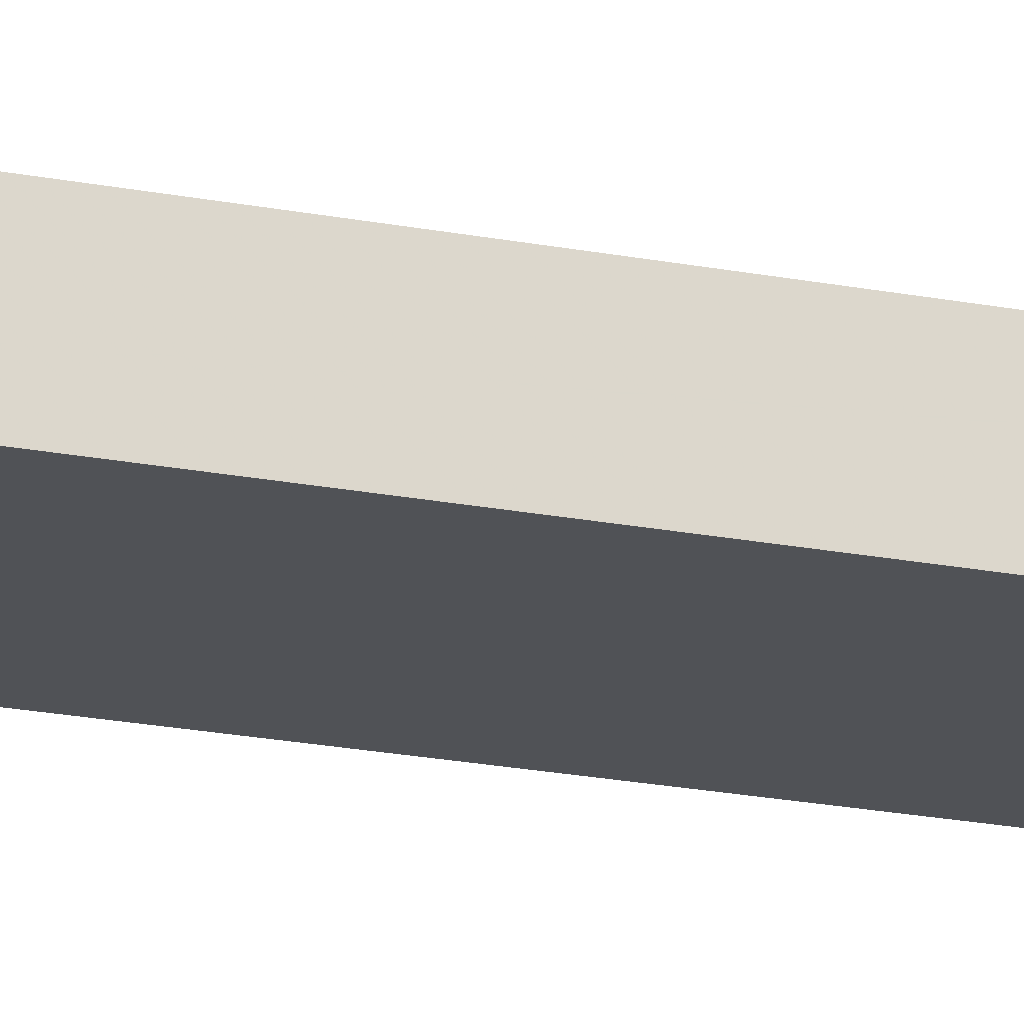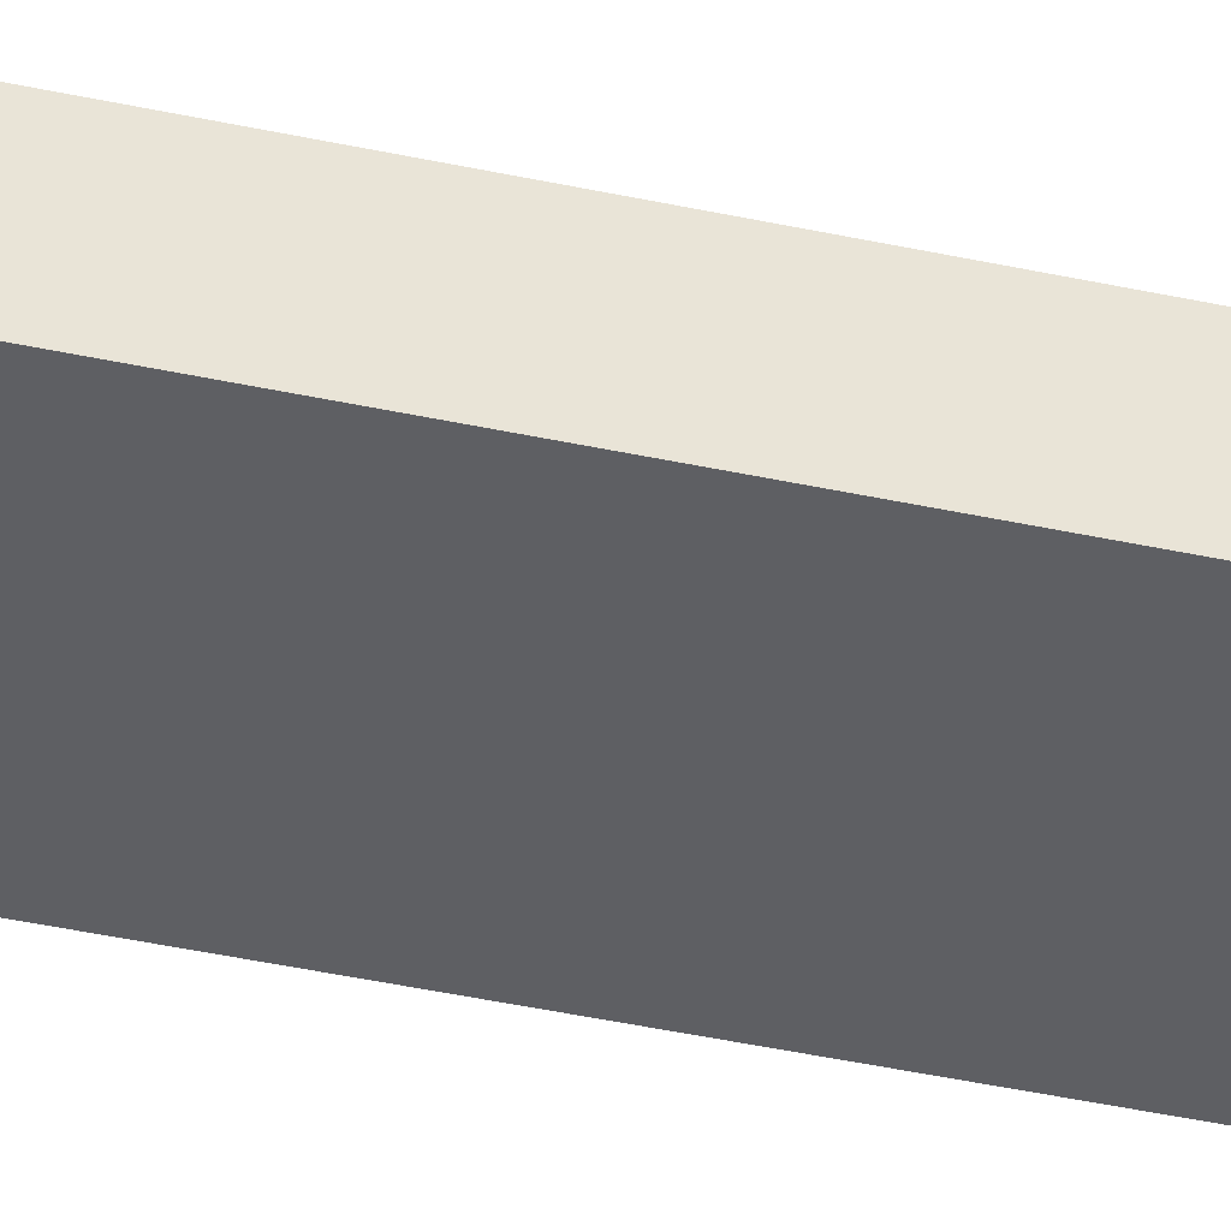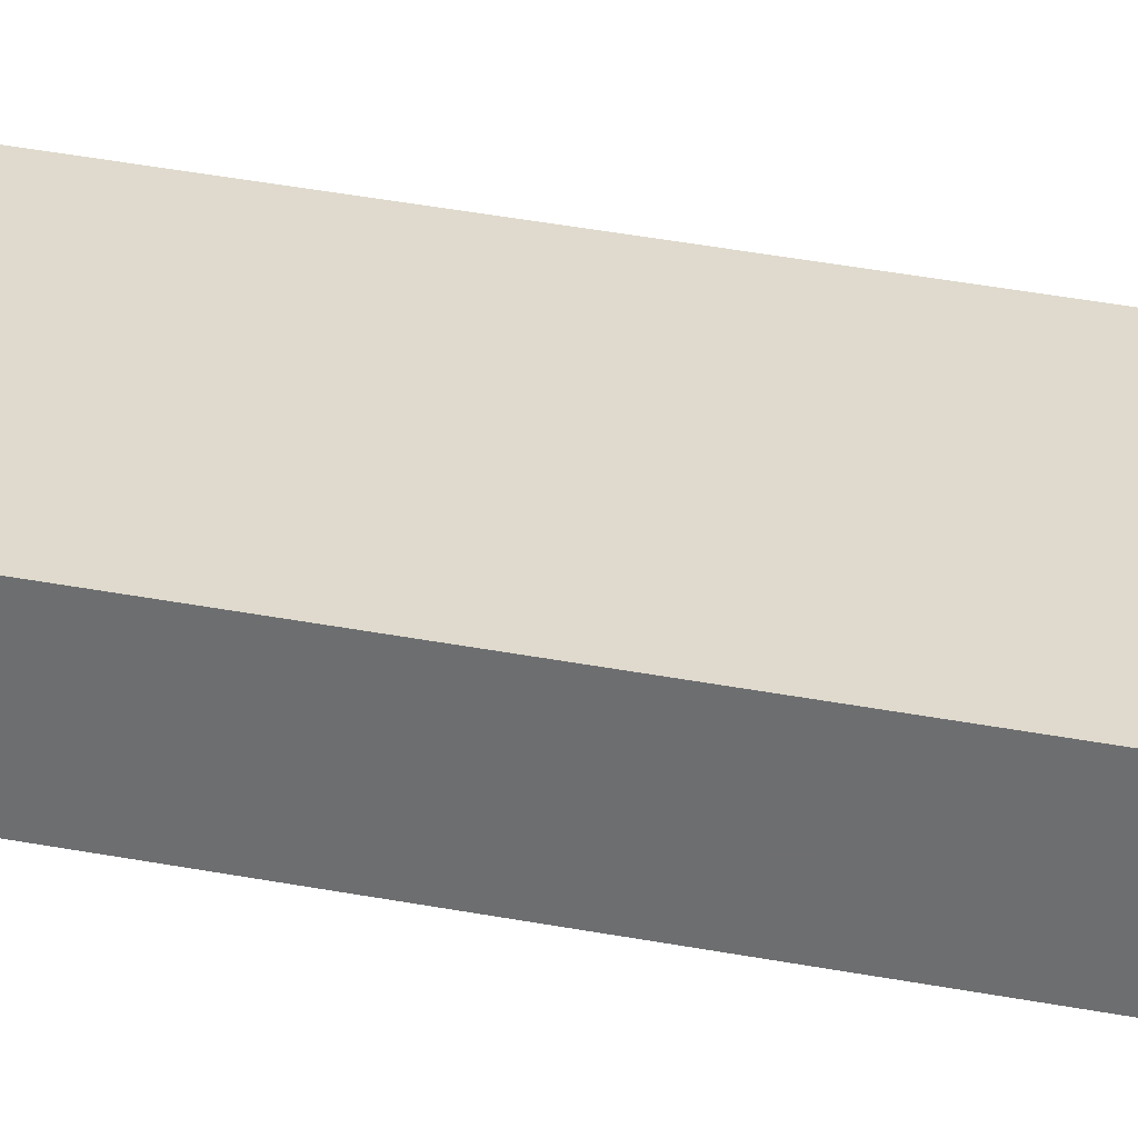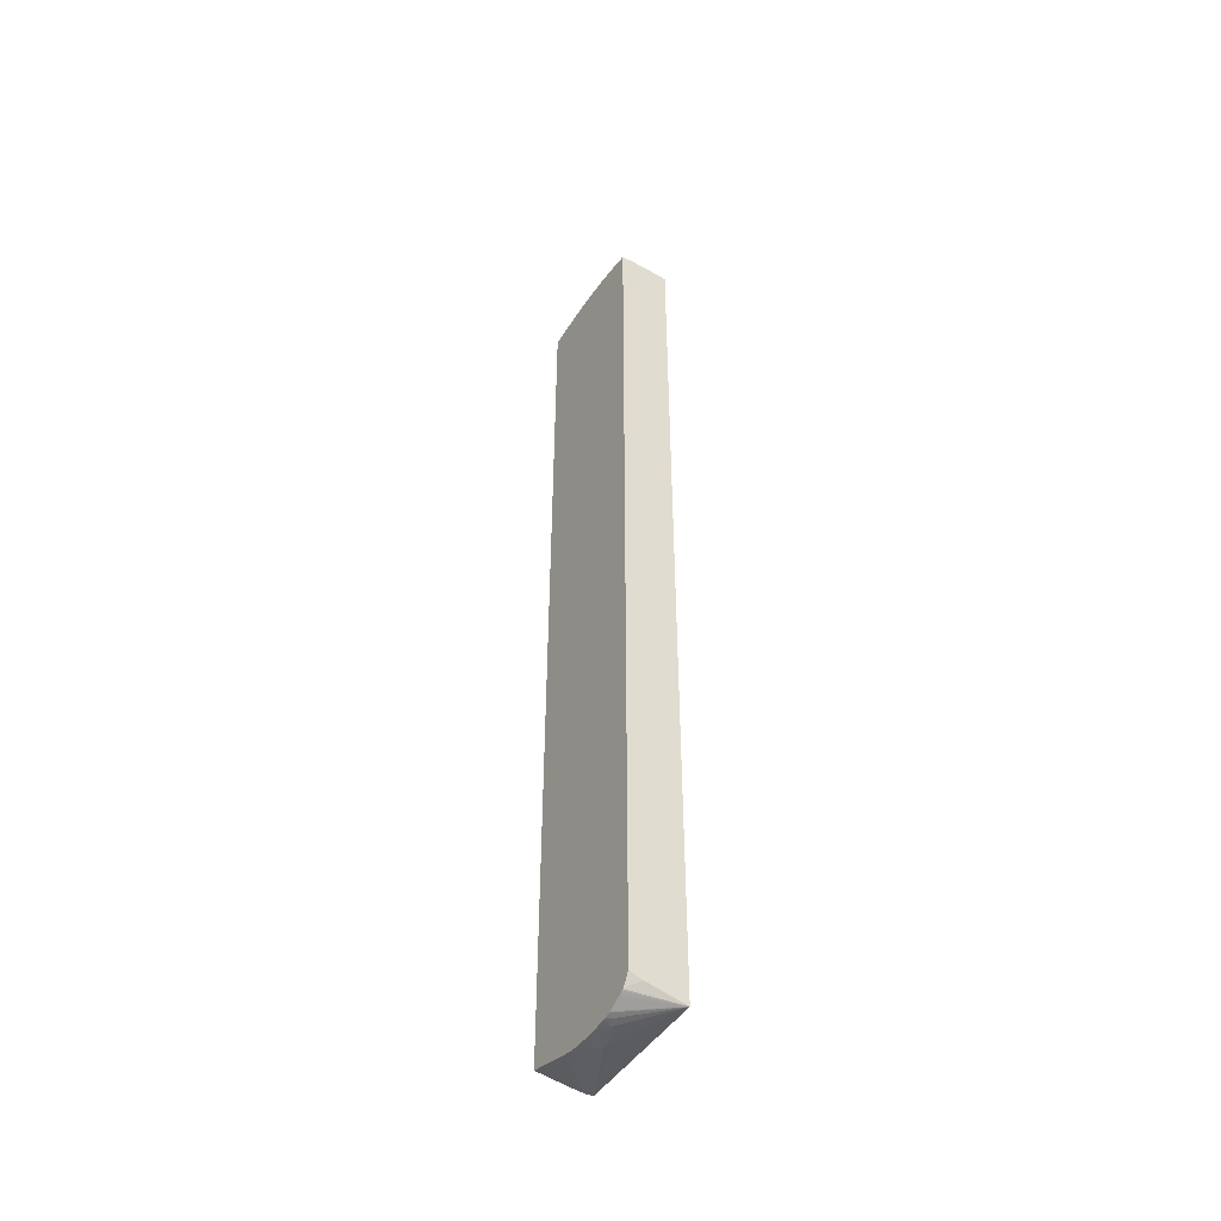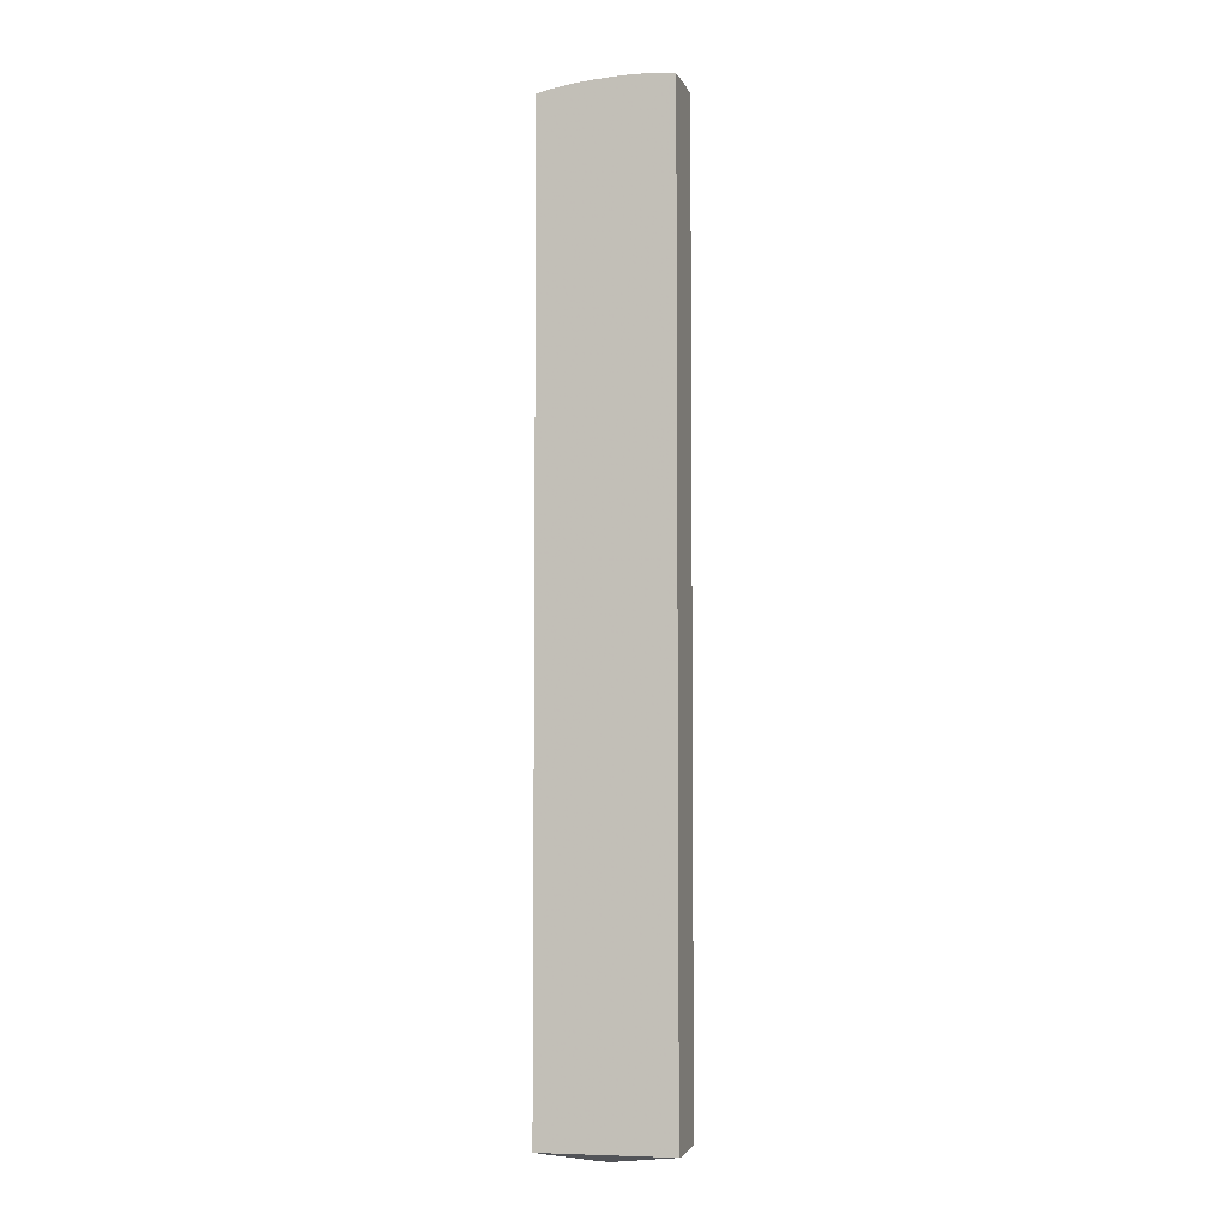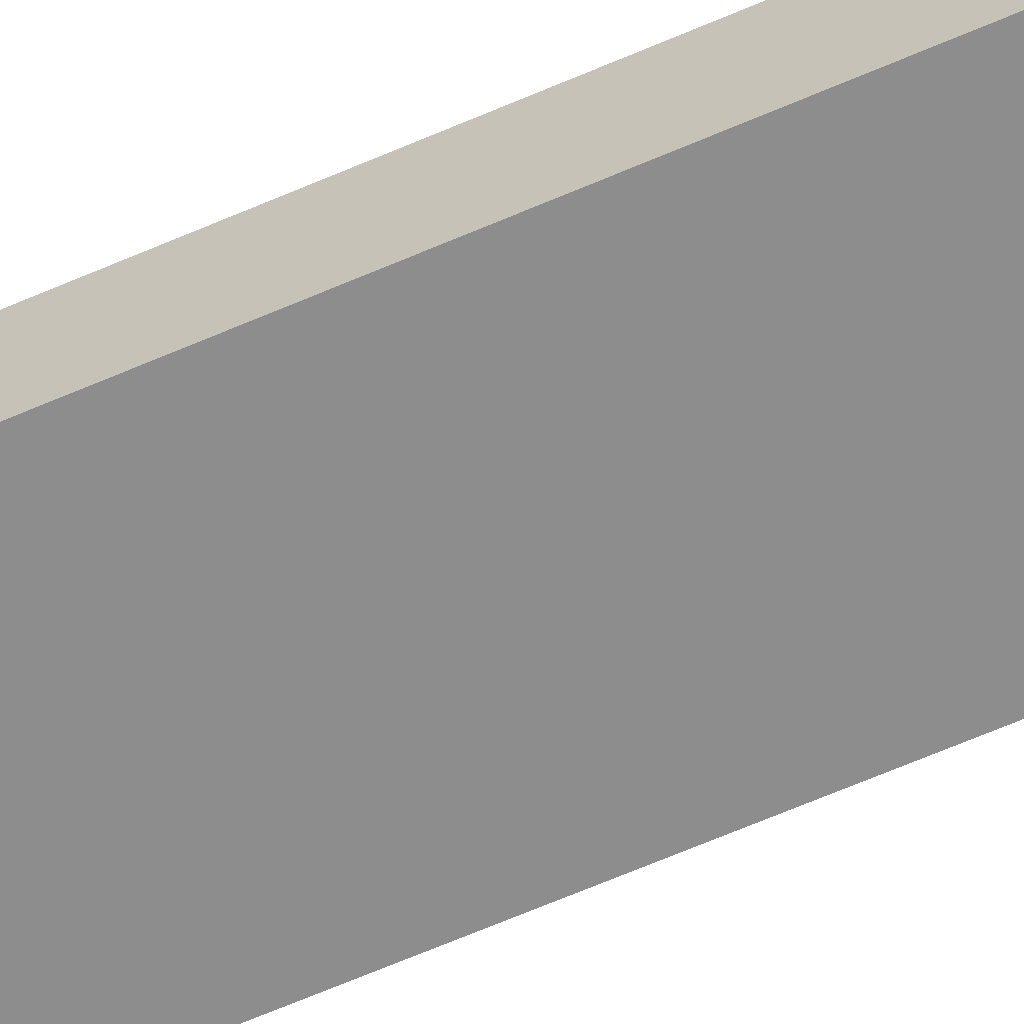
<metadata>
{"format":"obj","ext":"obj","renderer":"f3d","projection":"perspective","resolution":1024,"background":"white","views":[{"elev":-20.7,"azim":-109.7,"up":"+Y"},{"elev":-40.7,"azim":74.9,"up":"+Y"},{"elev":32.8,"azim":-74.5,"up":"+Y"},{"elev":-48.0,"azim":-122.1,"up":"+Z"},{"elev":-5.2,"azim":16.1,"up":"+Z"},{"elev":-64.6,"azim":113.7,"up":"+Y"}]}
</metadata>
<code>
v 0.09849 -0.006559 0.8162
v 0.09629 -0.00875 0.8166
v 0.09849 -0.00875 0.8162
v 0.09849 0.01094 0.816
v 0.09629 -0.02626 0.8163
v 0.09849 -0.02626 0.816
v 0.09629 0.008751 0.8163
v 0.07878 0.008751 0.8179
v 0.07878 -0.00875 0.818
v 0.06128 -0.03956 0.8196
v 0.09849 0.02626 0.8155
v 0.09629 0.02626 0.8158
v 0.07878 -0.03956 0.8177
v 0.08301 -0.03956 0.8172
v 0.09629 -0.03956 0.8157
v 0.09849 -0.03956 0.8154
v 0.06128 0.008751 0.819
v 0.06128 -0.00875 0.8193
v 0.07878 0.02626 0.8171
v 0.04375 -0.03956 0.8207
v 0.09849 0.04377 0.8137
v 0.06128 0.04377 0.8171
v 0.04375 0.04653 0.8182
v 0.09629 0.04377 0.814
v 0.09849 -0.03956 -0.7503
v 0.06128 0.02626 0.8182
v 0.04375 0.02626 0.8193
v 0.04375 0.04377 0.8183
v 0.008747 0.04377 0.8197
v 0.02625 -0.03956 0.821
v 0.09849 0.04596 0.8133
v 0.06128 0.04653 0.8168
v 0.02625 0.04653 0.8191
v 0.09629 0.04653 0.8135
v 0.07878 0.04653 0.8152
v -0.1183 -0.03956 -0.7528
v -0.02635 0.0103 -0.7686
v -0.01684 0.01717 -0.7705
v 0.001364 0.03346 -0.7706
v 0.09849 -0.02626 -0.7511
v 0.02625 0.04377 0.8193
v -0.004556 -0.03956 0.8201
v 0.01297 -0.03956 0.8207
v 0.01148 0.04653 0.8194
v 0.008747 0.04653 0.8194
v -0.008757 0.04653 0.819
v -0.008757 0.04377 0.8191
v 0.09849 0.04653 0.8121
v 0.09841 0.04653 0.8132
v -0.1183 0.02554 -0.741
v -0.1062 0.04653 -0.7541
v -0.1045 0.04653 -0.7552
v -0.1005 0.04653 -0.7572
v -0.09763 0.04653 -0.7586
v -0.07729 0.04653 -0.7681
v -0.07729 0.04455 -0.7681
v -0.07516 0.04653 -0.7689
v -0.06975 0.04653 -0.7703
v -0.06859 0.03922 -0.7701
v -0.05692 0.03148 -0.7711
v -0.04376 0.01967 -0.77
v -0.03224 0.0181 -0.7703
v -0.1183 -0.03956 0.8054
v -0.02055 0.01717 -0.7705
v -0.02635 0.02487 -0.7712
v -0.02626 0.04377 -0.7728
v -0.008757 0.04377 -0.7722
v -0.01009 0.02708 -0.7709
v 0.003018 0.04377 -0.7708
v 0.01178 0.04653 -0.7695
v 0.02625 0.04653 -0.7664
v 0.09849 -0.00875 -0.75
v -0.02626 0.04377 0.8182
v -0.02626 -0.03956 0.8188
v -0.02626 0.04653 0.818
v 0.09849 0.04653 -0.7447
v -0.1183 0.04653 -0.7343
v -0.1073 0.04653 -0.7524
v -0.06475 0.04653 -0.7711
v -0.06216 0.04455 -0.7712
v -0.04376 0.04377 -0.7726
v -0.04376 0.02843 -0.7714
v -0.1117 -0.03956 0.8071
v -0.1183 -0.008101 0.8063
v -0.02626 0.04653 -0.773
v -0.01149 0.04653 -0.7723
v -0.008757 0.04653 -0.7722
v 0.001173 0.04653 -0.7711
v -0.04376 0.04377 0.8171
v -0.06127 0.02626 0.816
v -0.04376 -0.03956 0.8176
v -0.04376 0.04653 0.8169
v -0.1183 0.04653 0.7942
v -0.0468 0.04653 -0.7725
v -0.04376 0.04653 -0.7726
v -0.0963 -0.03956 0.8104
v -0.1138 0.008751 0.8077
v -0.1183 0.003518 0.8066
v -0.06127 0.04377 0.8154
v -0.07879 0.02626 0.8138
v -0.07879 0.008751 0.814
v -0.06127 -0.02626 0.8158
v -0.05705 -0.03956 0.8162
v -0.05853 0.04653 0.8154
v -0.1183 0.04647 0.8043
v -0.118 0.04653 0.8043
v -0.09207 -0.03956 0.8112
v -0.0963 0.008751 0.8113
v -0.1183 0.008751 0.8066
v -0.0963 0.02626 0.811
v -0.1183 0.02208 0.8063
v -0.06127 0.04653 0.8151
v -0.07603 0.04653 0.8129
v -0.07879 0.04377 0.8127
v -0.07879 -0.02626 0.8137
v -0.06127 -0.03956 0.8157
v -0.1183 0.04574 0.8044
v -0.1095 0.04653 0.8065
v -0.1163 0.04653 0.8048
v -0.07879 -0.03956 0.8133
v -0.0963 0.04377 0.8096
v -0.1101 0.04377 0.8066
v -0.1183 0.0276 0.806
v -0.1148 0.02498 0.8069
v -0.07879 0.04653 0.8124
v -0.09644 0.04653 0.8093
v -0.1183 0.04443 0.8046
v -0.1082 0.04653 0.8068
v -0.1183 0.03375 0.8055
f 46 73 47
f 46 75 73
f 42 73 74
f 42 47 73
f 40 70 71
f 39 70 40
f 39 68 67
f 39 67 69
f 50 77 78
f 39 69 70
f 40 71 72
f 50 78 51
f 62 82 64
f 58 79 59
f 59 79 60
f 60 79 80
f 60 80 81
f 60 81 82
f 60 82 61
f 61 82 62
f 63 83 84
f 64 82 65
f 65 82 66
f 66 81 85
f 38 68 39
f 66 85 67
f 66 82 81
f 55 57 56
f 38 67 68
f 36 59 60
f 38 65 66
f 31 49 34
f 67 85 86
f 36 50 51
f 36 51 52
f 36 52 53
f 36 53 54
f 36 54 55
f 36 55 56
f 36 56 57
f 36 57 58
f 36 58 59
f 36 60 61
f 36 61 62
f 36 62 37
f 36 63 84
f 36 84 98
f 36 98 109
f 36 109 111
f 36 111 123
f 36 123 129
f 36 129 127
f 36 127 117
f 36 117 105
f 36 105 93
f 36 93 77
f 36 77 50
f 37 62 64
f 37 64 38
f 38 64 65
f 38 66 67
f 67 86 87
f 105 117 118
f 67 88 69
f 99 114 100
f 100 114 110
f 100 110 108
f 100 108 101
f 101 108 115
f 101 115 102
f 102 115 116
f 102 116 103
f 105 118 119
f 105 119 106
f 107 120 115
f 107 115 108
f 110 121 122
f 99 113 114
f 110 122 123
f 110 124 111
f 110 114 121
f 111 124 123
f 113 125 114
f 114 125 126
f 114 126 121
f 115 120 116
f 117 127 128
f 117 128 118
f 121 126 128
f 121 128 122
f 122 128 127
f 31 48 49
f 110 123 124
f 67 87 88
f 99 112 113
f 97 111 109
f 69 88 70
f 71 76 72
f 73 75 92
f 73 92 89
f 73 89 74
f 74 89 90
f 74 90 91
f 79 94 80
f 80 94 81
f 81 95 85
f 81 94 95
f 83 96 97
f 83 97 98
f 99 104 112
f 83 98 84
f 89 99 90
f 90 99 100
f 90 100 101
f 90 101 102
f 90 102 91
f 91 102 103
f 92 104 99
f 93 105 106
f 96 107 108
f 96 108 97
f 97 109 98
f 97 108 110
f 97 110 111
f 89 92 99
f 29 47 42
f 10 30 43
f 29 45 46
f 8 12 19
f 8 19 26
f 8 26 17
f 10 18 20
f 10 20 30
f 10 43 42
f 10 42 74
f 10 74 91
f 10 91 103
f 10 103 116
f 10 116 120
f 10 120 107
f 10 107 96
f 8 10 9
f 10 96 83
f 10 63 36
f 10 36 25
f 10 25 16
f 10 16 15
f 10 15 14
f 10 14 13
f 11 21 24
f 11 24 12
f 12 22 23
f 12 23 19
f 12 24 22
f 17 26 27
f 17 27 20
f 10 83 63
f 17 20 18
f 8 18 10
f 7 12 8
f 122 127 129
f 1 2 3
f 1 3 6
f 1 6 16
f 1 16 25
f 1 25 40
f 1 40 72
f 1 72 76
f 1 76 48
f 1 48 31
f 1 31 21
f 1 21 11
f 1 11 4
f 8 17 18
f 1 4 2
f 2 6 3
f 2 4 7
f 2 7 8
f 2 8 9
f 2 9 10
f 2 10 5
f 4 11 12
f 4 12 7
f 5 10 13
f 5 13 14
f 5 14 15
f 5 15 16
f 5 16 6
f 2 5 6
f 29 46 47
f 19 23 28
f 20 29 30
f 23 106 119
f 23 119 118
f 23 118 128
f 23 128 126
f 23 126 125
f 23 125 113
f 23 113 112
f 23 112 104
f 23 104 92
f 23 92 75
f 23 75 46
f 23 46 45
f 23 45 44
f 23 93 106
f 23 44 33
f 24 34 35
f 25 36 37
f 25 37 38
f 25 38 39
f 25 39 40
f 26 28 27
f 27 41 29
f 27 28 41
f 29 42 43
f 29 43 30
f 29 41 33
f 29 33 44
f 29 44 45
f 24 31 34
f 19 28 26
f 23 77 93
f 23 51 78
f 20 27 29
f 21 31 24
f 22 32 23
f 22 24 35
f 22 35 32
f 23 33 41
f 23 41 28
f 23 32 35
f 23 35 34
f 23 34 49
f 23 49 48
f 23 48 76
f 23 76 71
f 23 78 77
f 23 71 70
f 23 88 87
f 23 87 86
f 23 86 85
f 23 85 95
f 23 95 94
f 23 94 79
f 23 79 58
f 23 58 57
f 23 57 55
f 23 55 54
f 23 54 53
f 23 53 52
f 23 52 51
f 23 70 88
f 122 129 123

</code>
